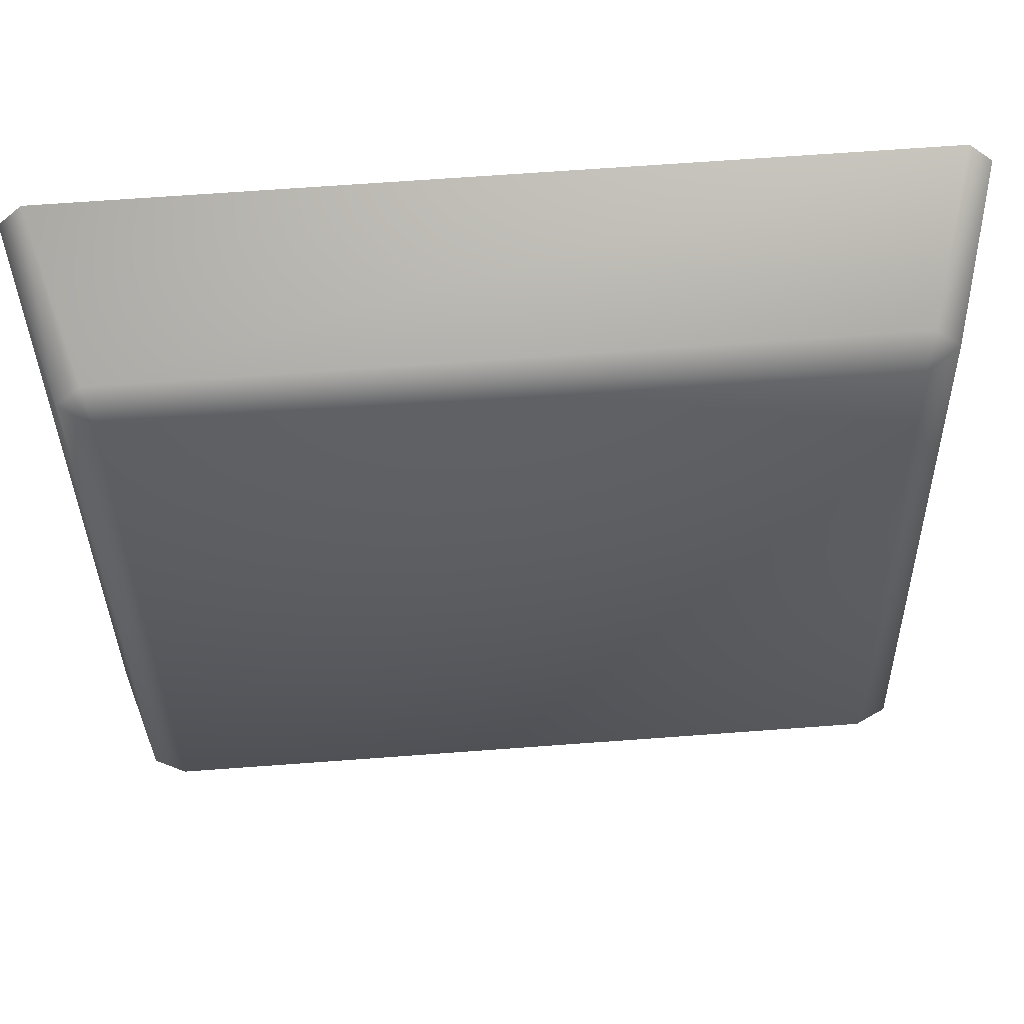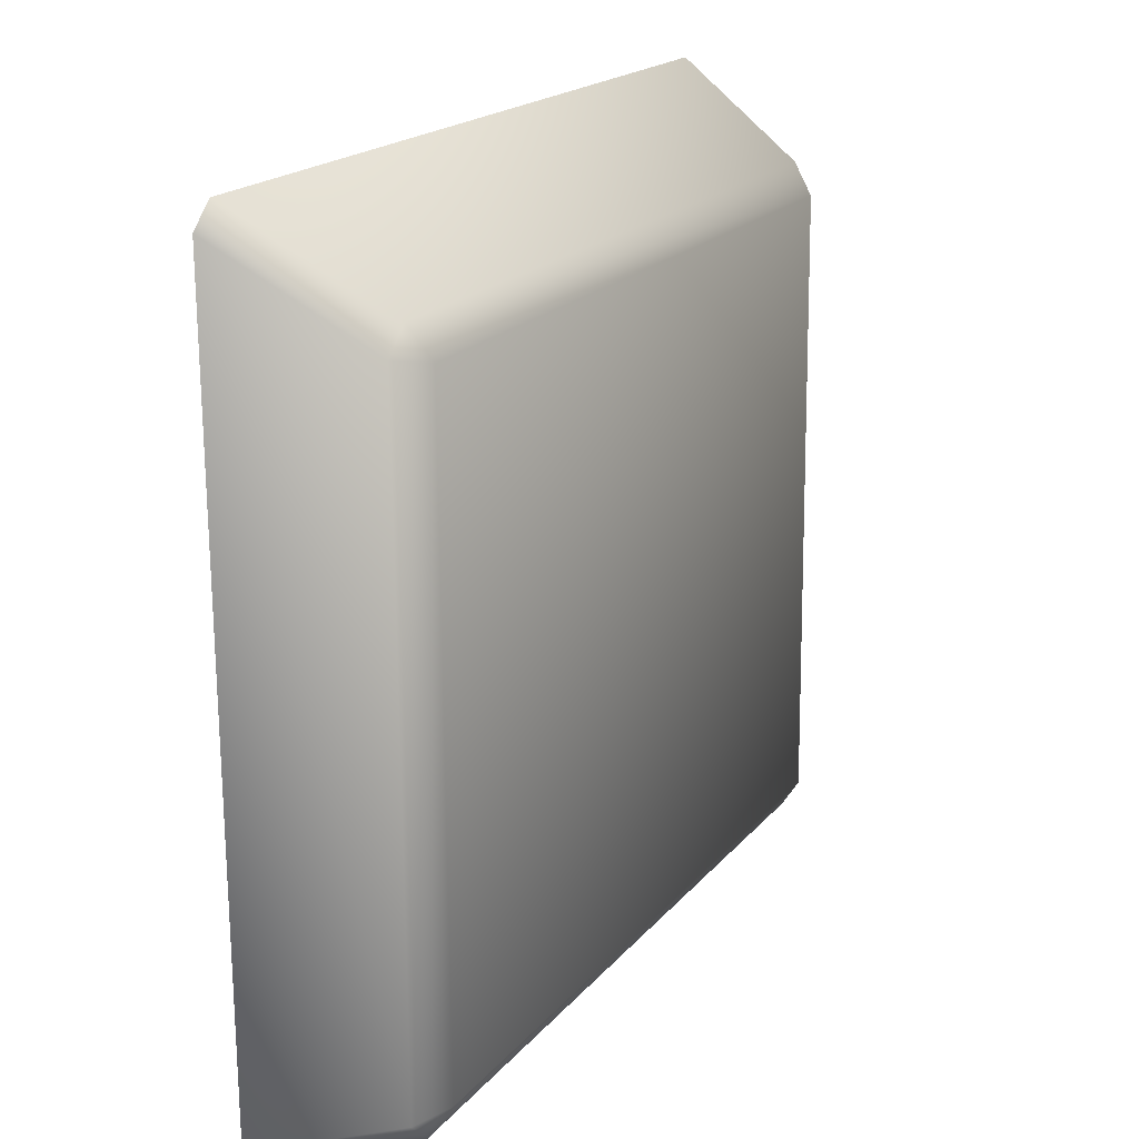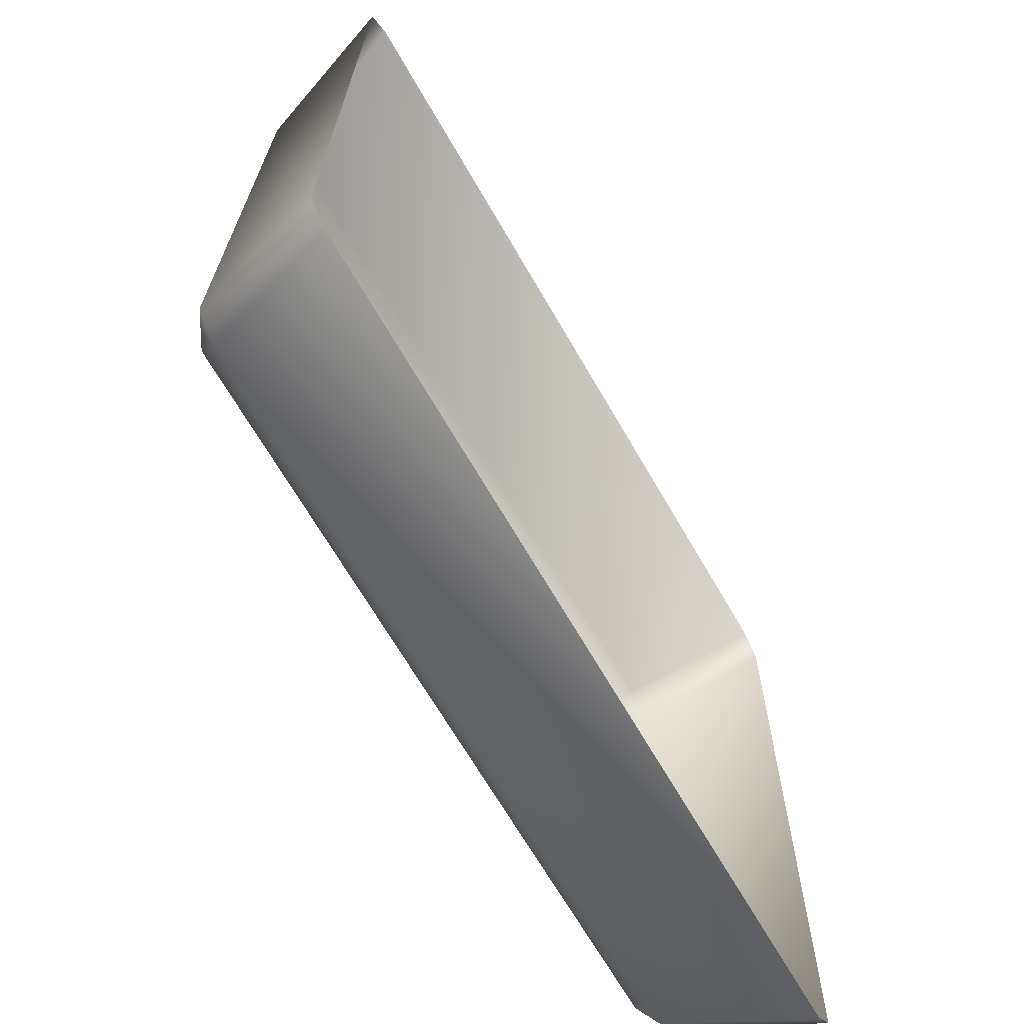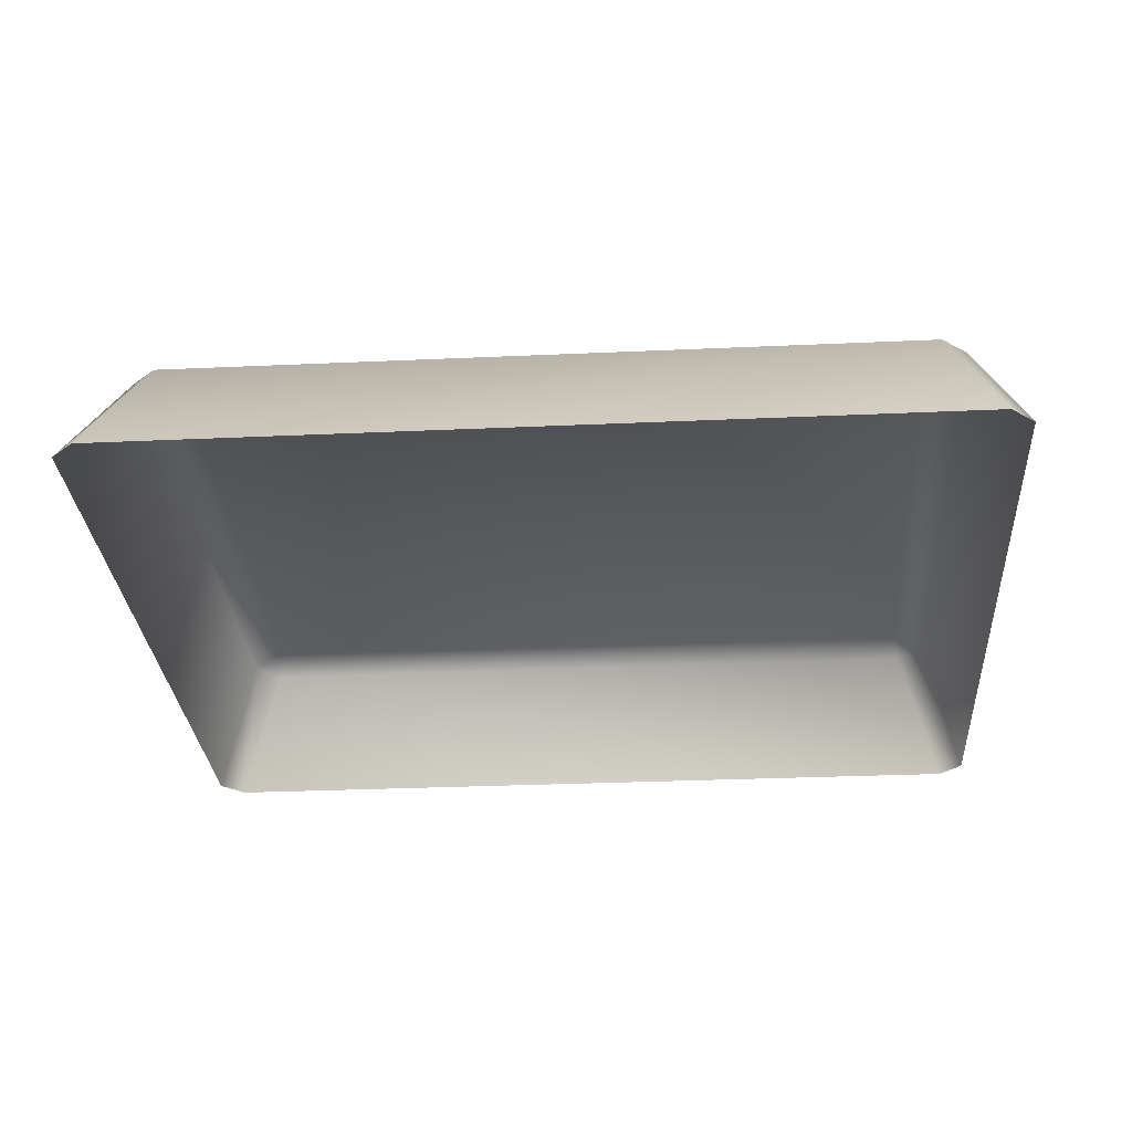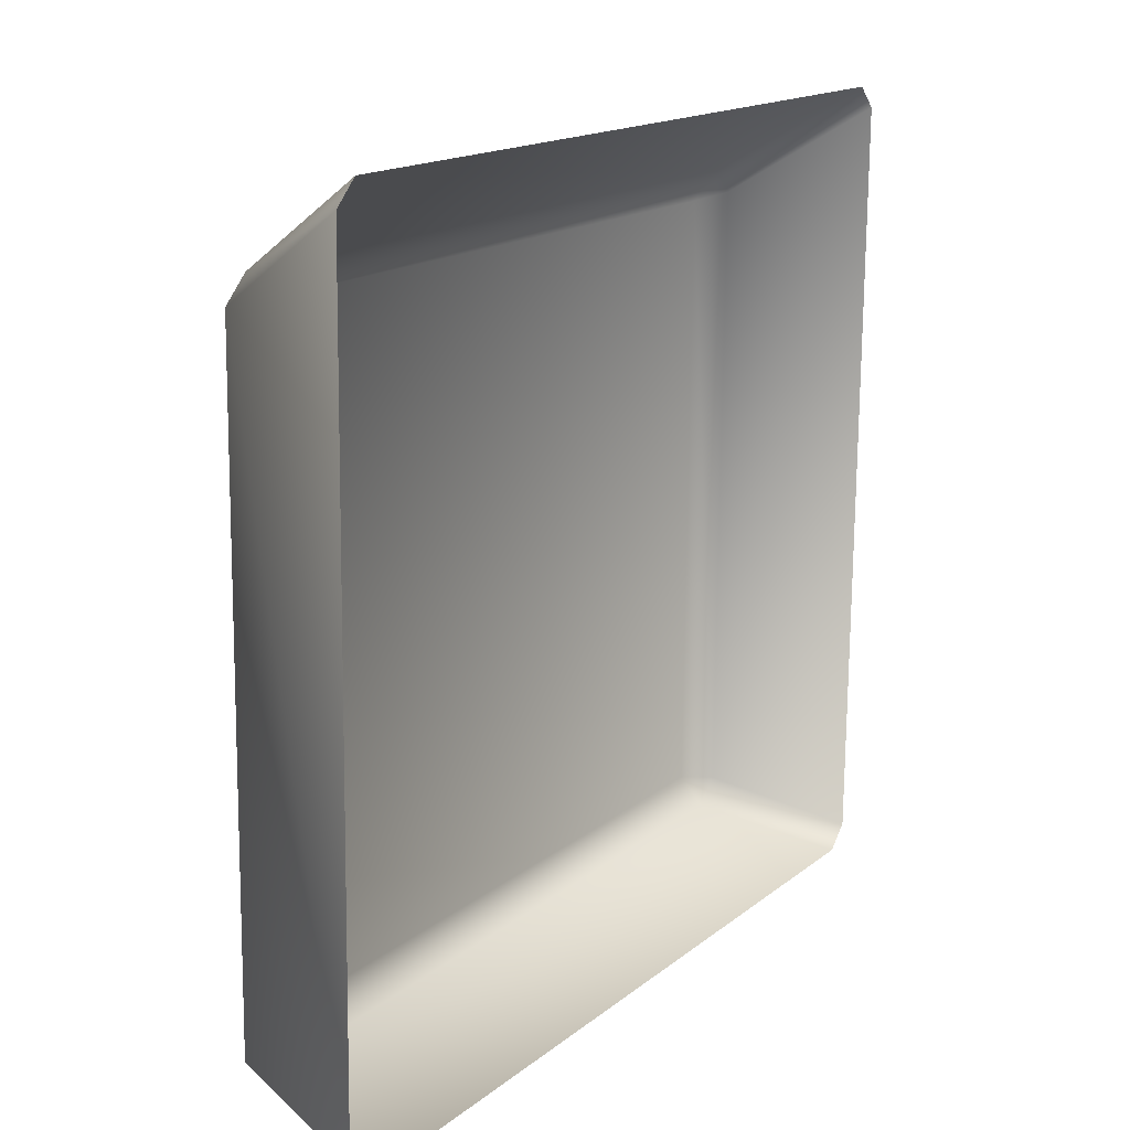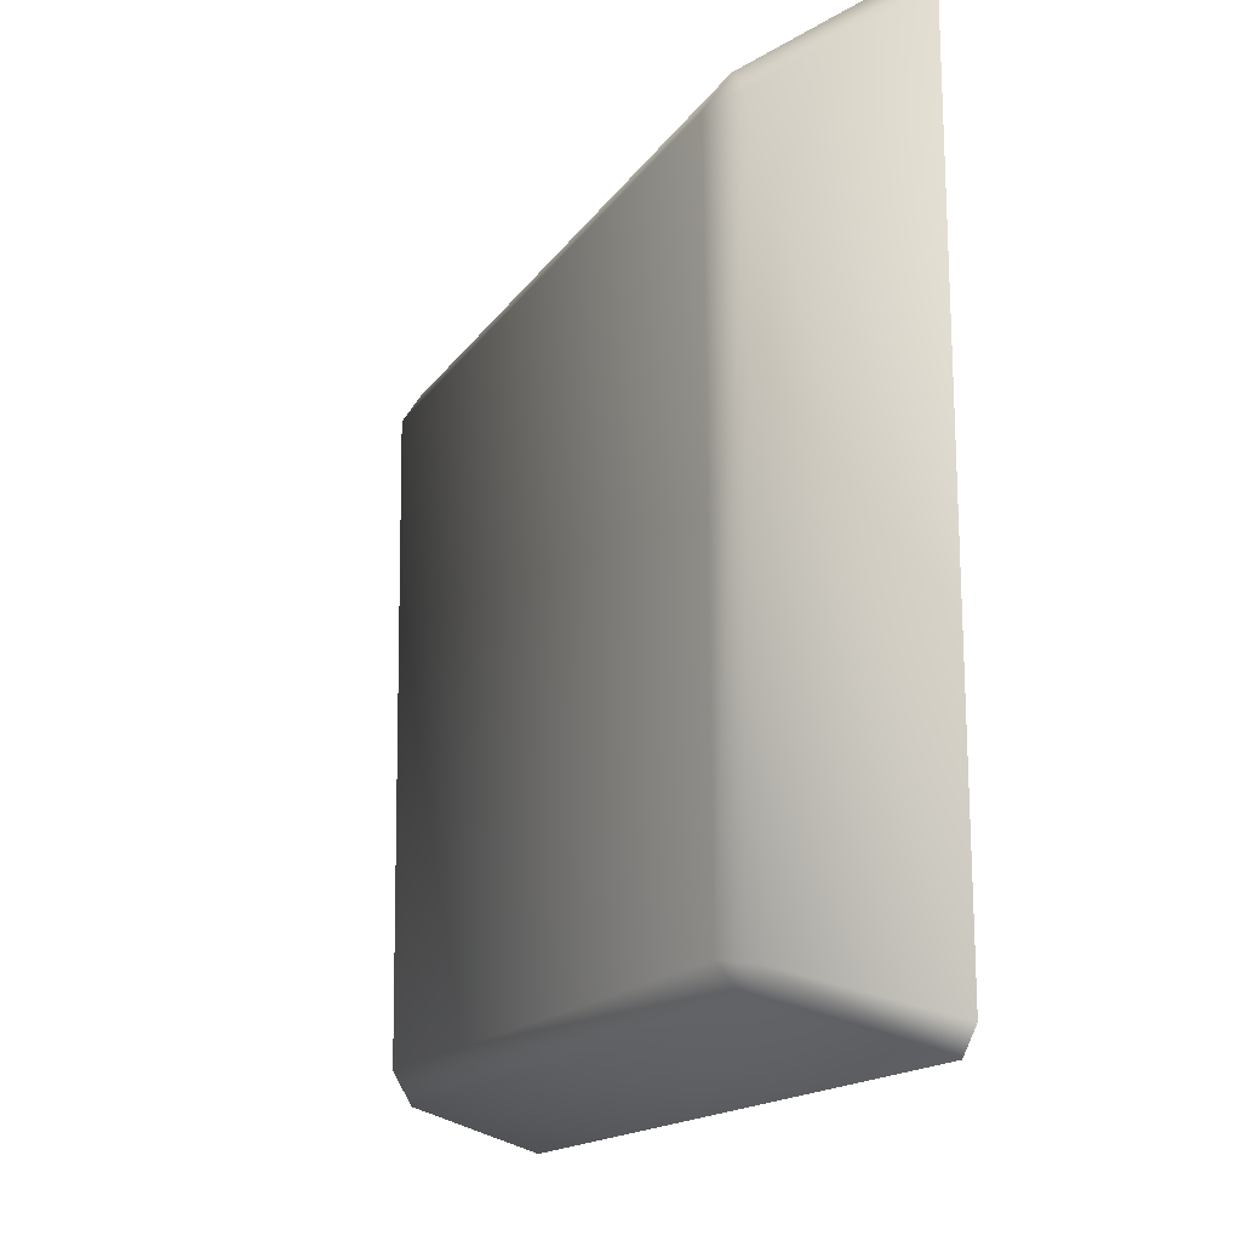
<metadata>
{"format":"obj","ext":"obj","renderer":"f3d","projection":"perspective","resolution":1024,"background":"white","views":[{"elev":54.4,"azim":175.9,"up":"+Z"},{"elev":17.6,"azim":116.8,"up":"+Z"},{"elev":-66.8,"azim":-59.9,"up":"+Z"},{"elev":-28.8,"azim":4.9,"up":"+Y"},{"elev":16.6,"azim":-58.2,"up":"+Z"},{"elev":-14.0,"azim":-111.3,"up":"+Z"}]}
</metadata>
<code>
o mesh19/mesh19-geometry#mesh19-geometry
v -0.451 -0.1707 0.06016
v -0.5078 -0.1707 0.06115
v -0.5069 -0.1707 0.1086
v -0.5084 -0.1723 0.0588
v -0.5094 -0.1722 0.1092
v -0.4501 -0.1707 0.1076
v -0.5103 -0.1722 0.06067
v -0.4504 -0.1723 0.05779
v -0.5075 -0.1723 0.111
v -0.4495 -0.1723 0.11
v -0.4484 -0.1722 0.05959
v -0.5117 -0.1828 0.0561
v -0.4472 -0.1828 0.05497
v -0.5135 -0.1828 0.05784
v -0.5125 -0.1828 0.1161
v -0.4476 -0.1722 0.1081
v -0.4454 -0.1828 0.05665
v -0.5106 -0.1828 0.1178
v -0.4461 -0.1828 0.1167
v -0.4443 -0.1828 0.1149
f 1 2 3
f 4 2 1
f 2 5 3
f 1 3 6
f 4 7 2
f 8 4 1
f 7 5 2
f 3 5 9
f 6 3 10
f 11 1 6
f 12 7 4
f 4 8 13
f 8 1 11
f 7 14 5
f 15 9 5
f 3 9 10
f 6 10 16
f 11 6 16
f 14 7 12
f 12 4 13
f 8 17 13
f 8 11 17
f 5 14 15
f 15 18 9
f 18 10 9
f 10 19 16
f 16 20 11
f 11 20 17
f 18 19 10
f 16 19 20
f 3 2 1
f 1 2 4
f 3 5 2
f 6 3 1
f 2 7 4
f 1 4 8
f 2 5 7
f 9 5 3
f 10 3 6
f 6 1 11
f 4 7 12
f 13 8 4
f 11 1 8
f 5 14 7
f 5 9 15
f 10 9 3
f 16 10 6
f 16 6 11
f 12 7 14
f 13 4 12
f 13 17 8
f 17 11 8
f 15 14 5
f 9 18 15
f 9 10 18
f 16 19 10
f 11 20 16
f 17 20 11
f 10 19 18
f 20 19 16

</code>
